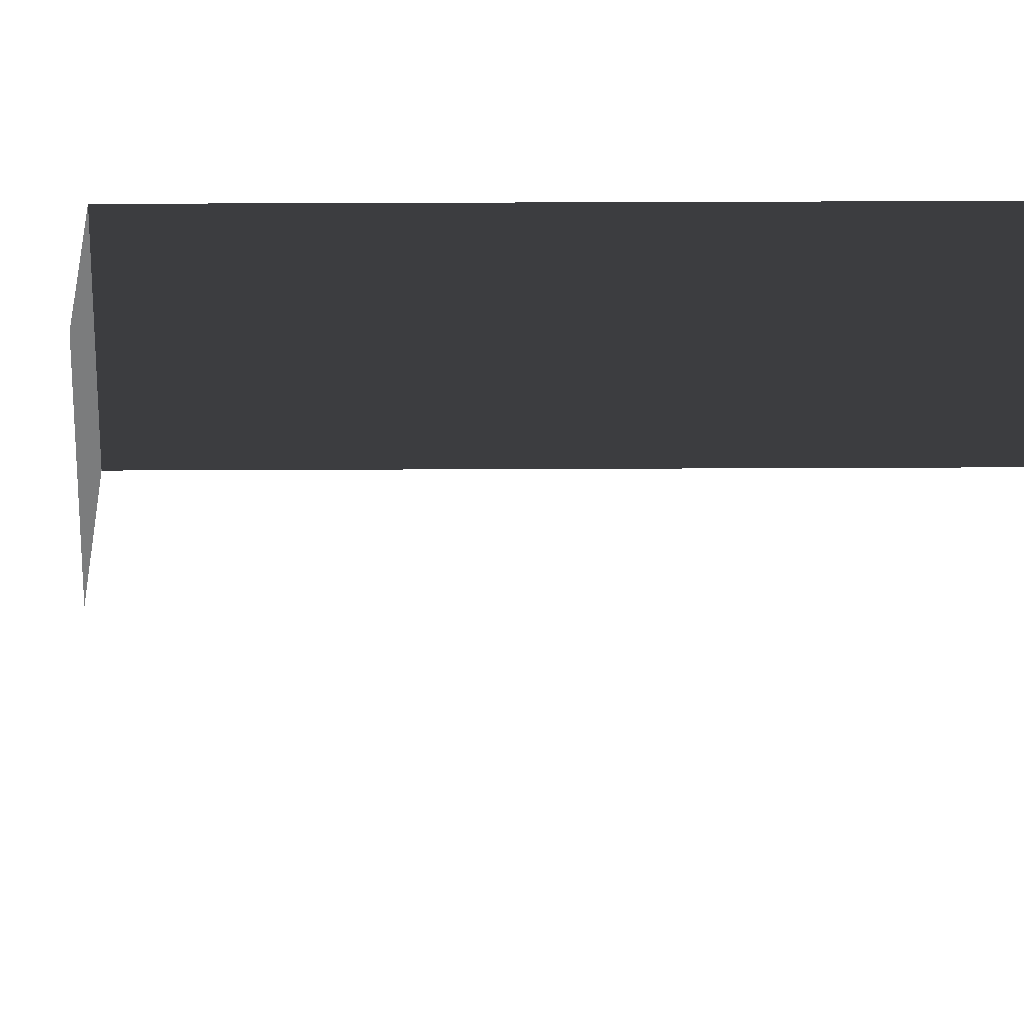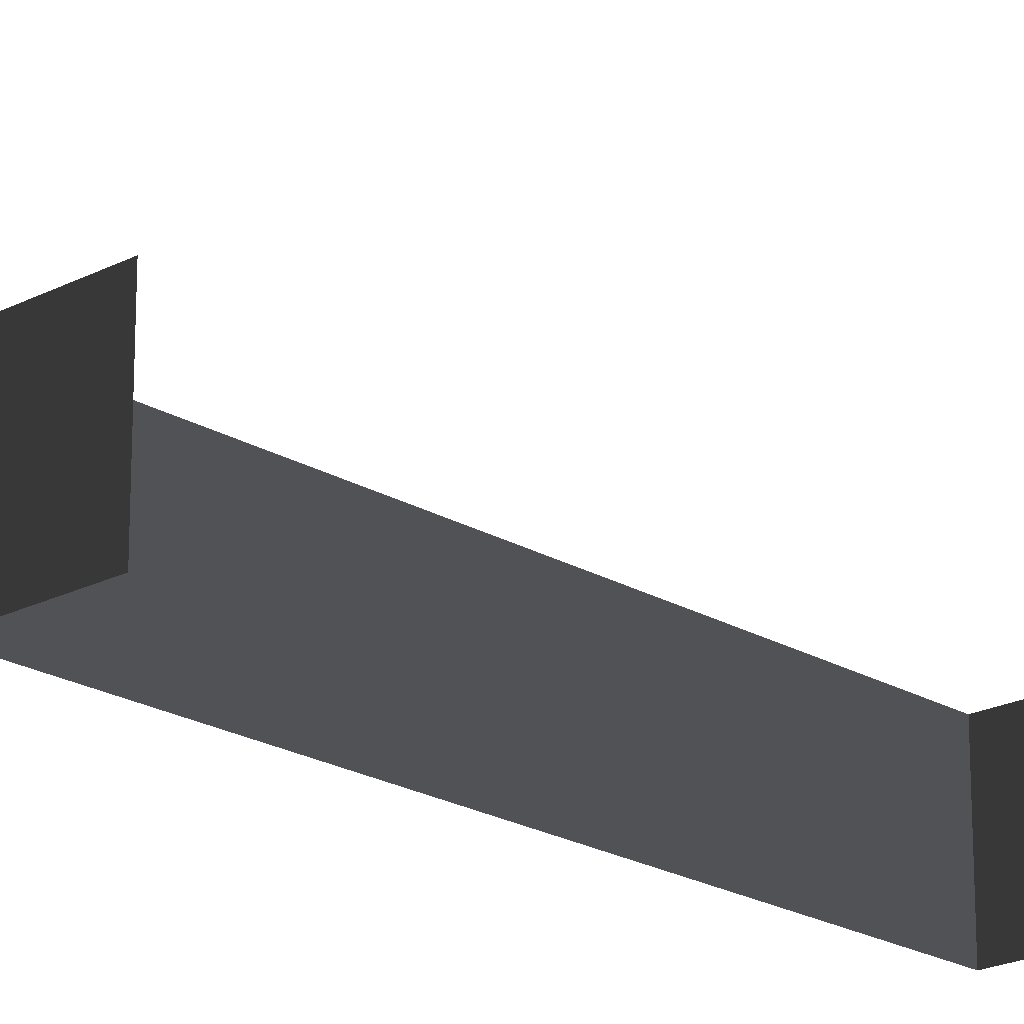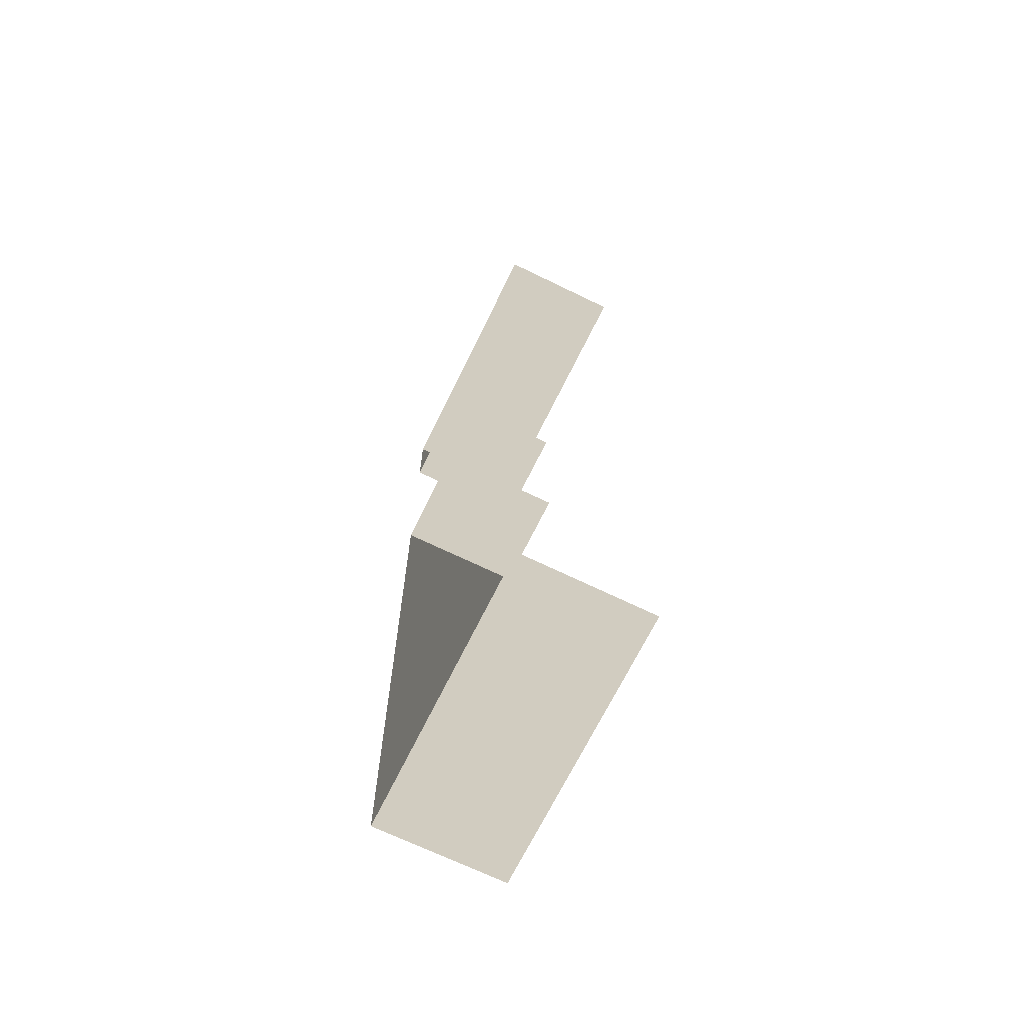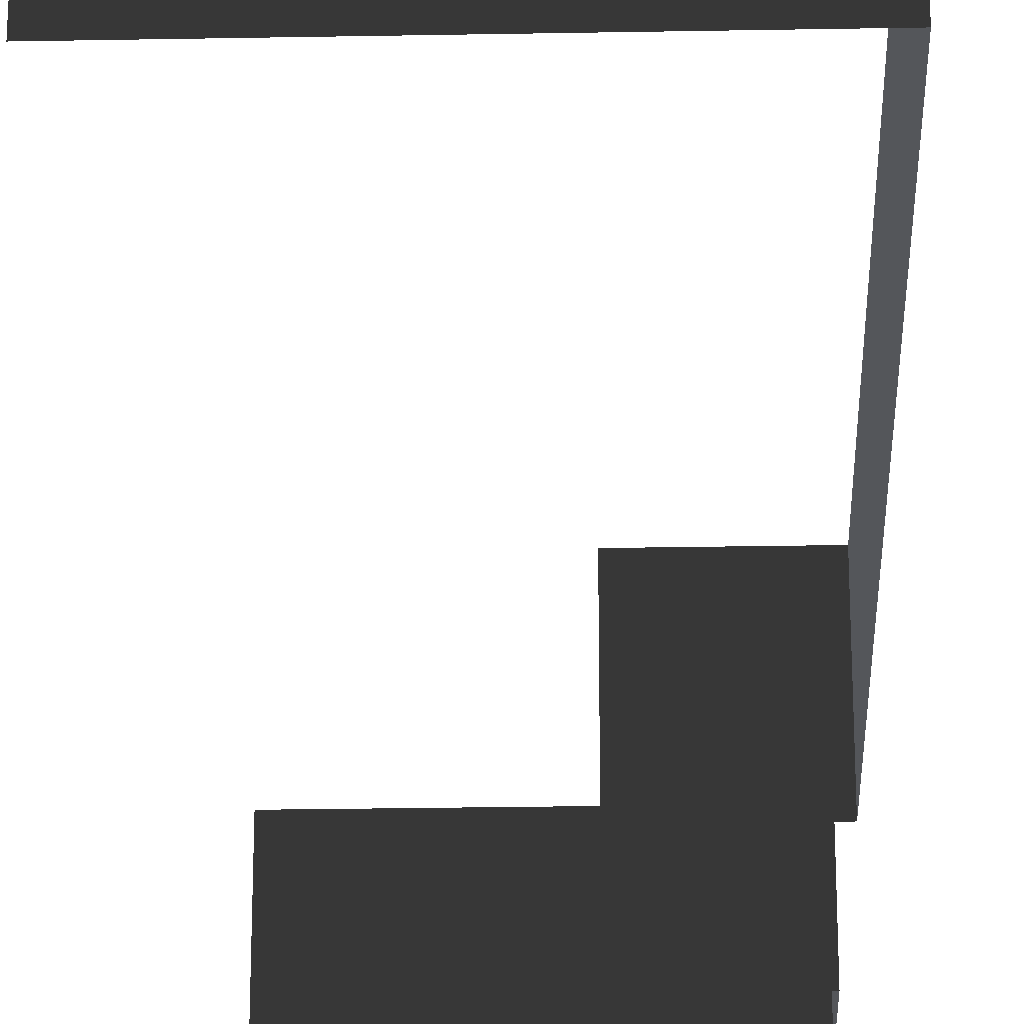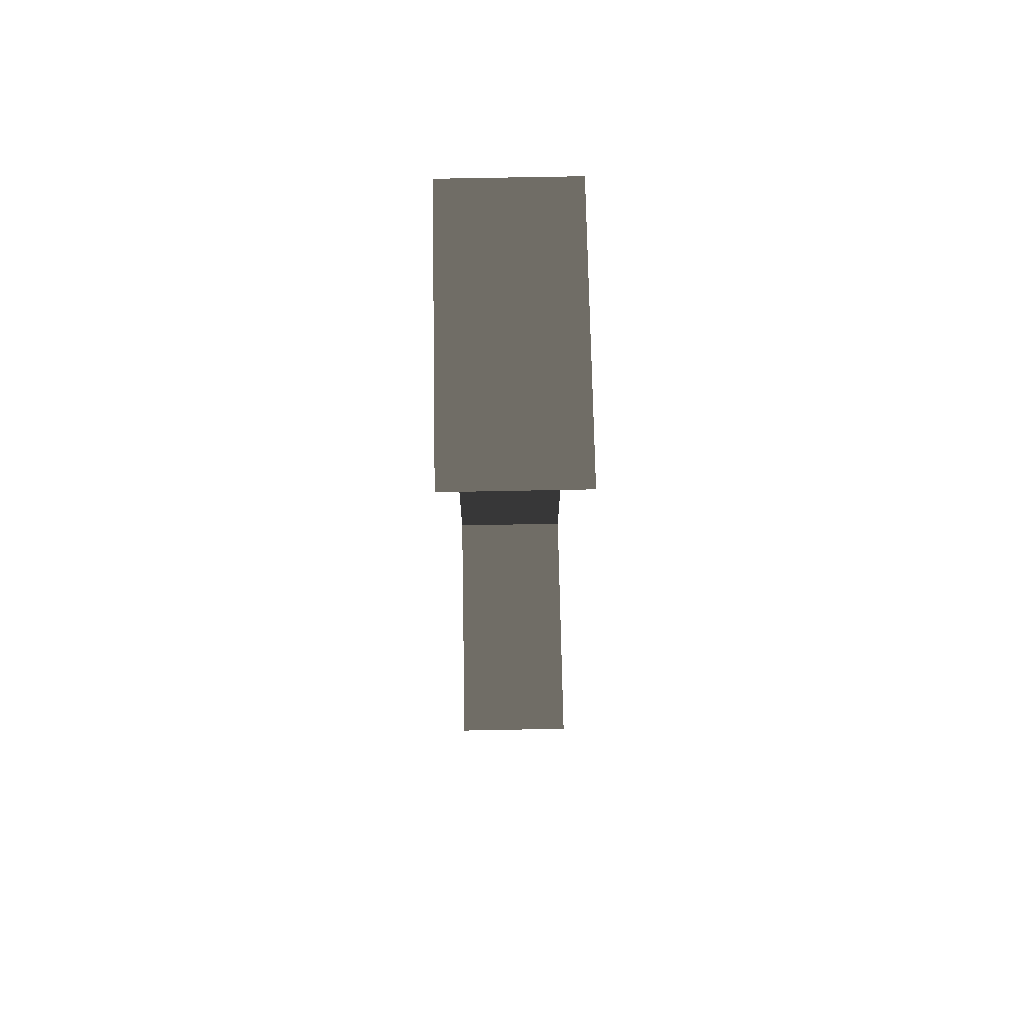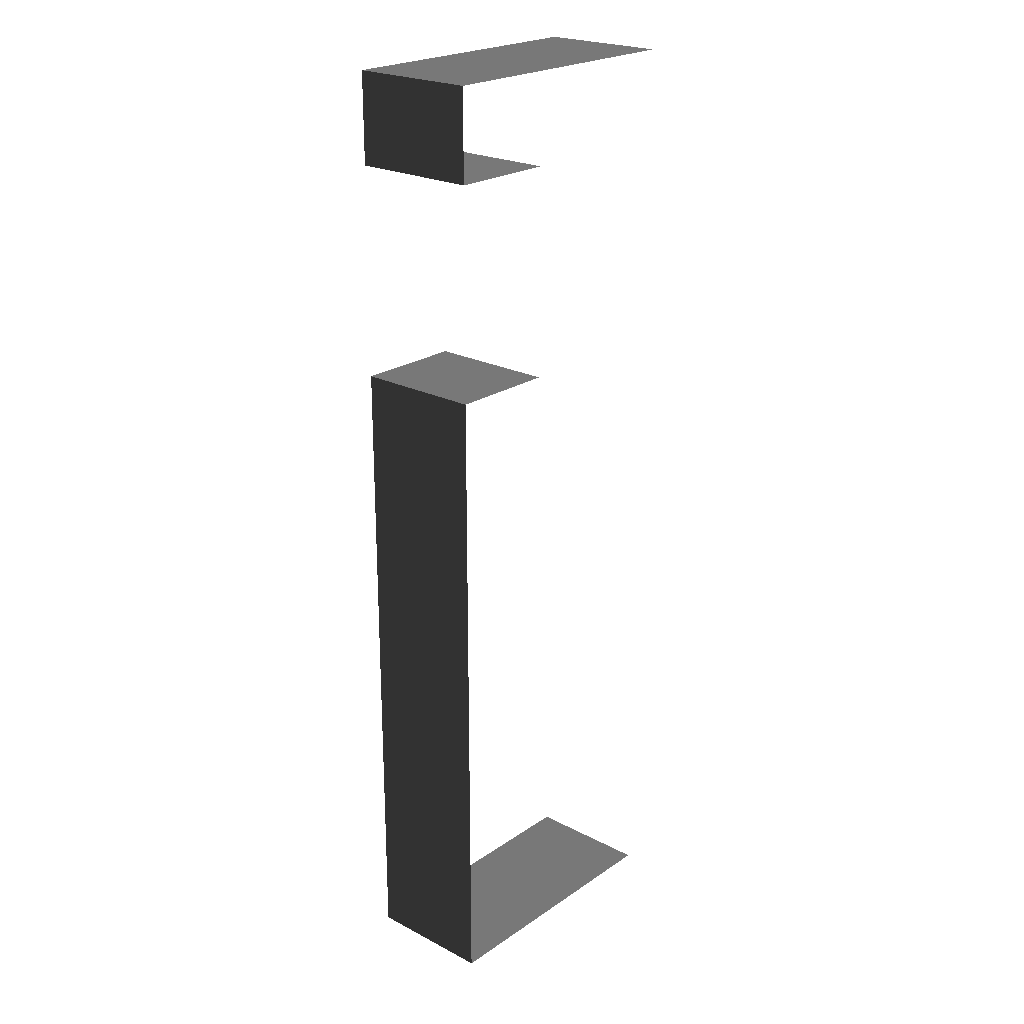
<metadata>
{"format":"obj","ext":"obj","renderer":"f3d","projection":"perspective","resolution":1024,"background":"white","views":[{"elev":31.4,"azim":-90.4,"up":"+Z"},{"elev":-20.9,"azim":-137.0,"up":"+Z"},{"elev":-68.5,"azim":-116.0,"up":"+Y"},{"elev":-25.2,"azim":1.7,"up":"+Z"},{"elev":71.6,"azim":-91.1,"up":"+Y"},{"elev":23.0,"azim":131.3,"up":"+Y"}]}
</metadata>
<code>
v 3.351 -0.1306 -0.64
v 3.351 -0.1306 1.36
v -1 -0.1306 1.36
v -1 -0.1306 -0.64
v 3.351 -0.1306 -0.64
v 3.351 9.985 -0.64
v 3.351 9.985 1.36
v 3.351 -0.1306 1.36
v 3.351 9.985 -0.64
v 1.666 9.985 -0.64
v 1.666 9.985 1.36
v 3.351 9.985 1.36
v -1.021 14.67 1.36
v 3.338 14.67 1.36
v 3.338 14.67 -0.64
v -1.021 14.67 -0.64
v 3.338 14.67 1.36
v 3.338 13.28 1.36
v 3.338 13.28 -0.64
v 3.338 14.67 -0.64
v 3.338 13.28 1.36
v 1.654 13.28 1.36
v 1.654 13.28 -0.64
v 3.338 13.28 -0.64
v 3.351 -0.1306 -0.64
v -1 -0.1306 -0.64
v -1 -0.1306 1.36
v 3.351 -0.1306 1.36
v 3.351 -0.1306 -0.64
v 3.351 -0.1306 1.36
v 3.351 9.985 1.36
v 3.351 9.985 -0.64
v 3.351 9.985 -0.64
v 3.351 9.985 1.36
v 1.666 9.985 1.36
v 1.666 9.985 -0.64
v -1.021 14.67 1.36
v -1.021 14.67 -0.64
v 3.338 14.67 -0.64
v 3.338 14.67 1.36
v 3.338 14.67 1.36
v 3.338 14.67 -0.64
v 3.338 13.28 -0.64
v 3.338 13.28 1.36
v 3.338 13.28 1.36
v 3.338 13.28 -0.64
v 1.654 13.28 -0.64
v 1.654 13.28 1.36
g Fence_t1.051_36682_905
f 1 3 2
f 1 4 3
f 5 7 6
f 5 8 7
f 9 11 10
f 9 12 11
f 13 15 14
f 13 16 15
f 17 19 18
f 17 20 19
f 21 23 22
f 21 24 23
f 25 27 26
f 25 28 27
f 29 31 30
f 29 32 31
f 33 35 34
f 33 36 35
f 37 39 38
f 37 40 39
f 41 43 42
f 41 44 43
f 45 47 46
f 45 48 47

</code>
